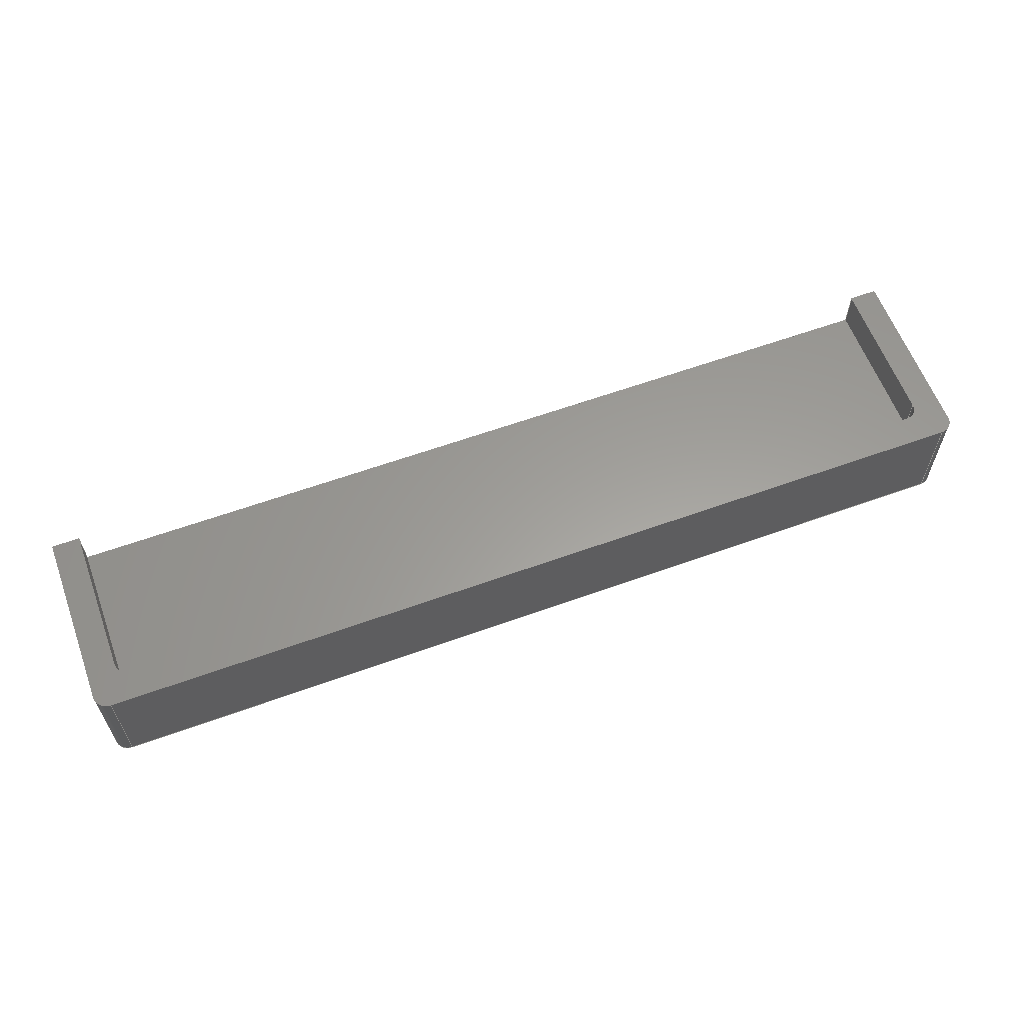
<metadata>
{"format":"step","ext":"step","renderer":"f3d","projection":"perspective","resolution":1024,"background":"white","views":[{"elev":60.6,"azim":-20.3,"up":"+Z"}]}
</metadata>
<code>
ISO-10303-21;
DATA;
#1=MECHANICAL_DESIGN_GEOMETRIC_PRESENTATION_REPRESENTATION('',(#4),#446);
#2=SHAPE_REPRESENTATION_RELATIONSHIP('SRR','None',#453,#3);
#3=ADVANCED_BREP_SHAPE_REPRESENTATION('',(#5),#445);
#4=STYLED_ITEM('',(#462),#5);
#5=MANIFOLD_SOLID_BREP('Body1',#258);
#6=PLANE('',#275);
#7=PLANE('',#279);
#8=PLANE('',#283);
#9=PLANE('',#284);
#10=PLANE('',#288);
#11=PLANE('',#289);
#12=PLANE('',#290);
#13=PLANE('',#291);
#14=PLANE('',#292);
#15=PLANE('',#293);
#16=FACE_OUTER_BOUND('',#30,.T.);
#17=FACE_OUTER_BOUND('',#31,.T.);
#18=FACE_OUTER_BOUND('',#32,.T.);
#19=FACE_OUTER_BOUND('',#33,.T.);
#20=FACE_OUTER_BOUND('',#34,.T.);
#21=FACE_OUTER_BOUND('',#35,.T.);
#22=FACE_OUTER_BOUND('',#36,.T.);
#23=FACE_OUTER_BOUND('',#37,.T.);
#24=FACE_OUTER_BOUND('',#38,.T.);
#25=FACE_OUTER_BOUND('',#39,.T.);
#26=FACE_OUTER_BOUND('',#40,.T.);
#27=FACE_OUTER_BOUND('',#41,.T.);
#28=FACE_OUTER_BOUND('',#42,.T.);
#29=FACE_OUTER_BOUND('',#43,.T.);
#30=EDGE_LOOP('',(#168,#169,#170,#171));
#31=EDGE_LOOP('',(#172,#173,#174,#175));
#32=EDGE_LOOP('',(#176,#177,#178,#179));
#33=EDGE_LOOP('',(#180,#181,#182,#183));
#34=EDGE_LOOP('',(#184,#185,#186,#187));
#35=EDGE_LOOP('',(#188,#189,#190,#191));
#36=EDGE_LOOP('',(#192,#193,#194,#195,#196,#197));
#37=EDGE_LOOP('',(#198,#199,#200,#201));
#38=EDGE_LOOP('',(#202,#203,#204,#205));
#39=EDGE_LOOP('',(#206,#207,#208,#209));
#40=EDGE_LOOP('',(#210,#211,#212,#213));
#41=EDGE_LOOP('',(#214,#215,#216,#217,#218,#219,#220,#221,#222,#223,#224,
#225));
#42=EDGE_LOOP('',(#226,#227,#228,#229,#230,#231,#232,#233));
#43=EDGE_LOOP('',(#234,#235,#236,#237,#238,#239));
#44=LINE('',#374,#72);
#45=LINE('',#377,#73);
#46=LINE('',#380,#74);
#47=LINE('',#382,#75);
#48=LINE('',#383,#76);
#49=LINE('',#389,#77);
#50=LINE('',#392,#78);
#51=LINE('',#394,#79);
#52=LINE('',#395,#80);
#53=LINE('',#401,#81);
#54=LINE('',#404,#82);
#55=LINE('',#407,#83);
#56=LINE('',#409,#84);
#57=LINE('',#410,#85);
#58=LINE('',#413,#86);
#59=LINE('',#415,#87);
#60=LINE('',#417,#88);
#61=LINE('',#422,#89);
#62=LINE('',#425,#90);
#63=LINE('',#426,#91);
#64=LINE('',#429,#92);
#65=LINE('',#430,#93);
#66=LINE('',#433,#94);
#67=LINE('',#435,#95);
#68=LINE('',#436,#96);
#69=LINE('',#438,#97);
#70=LINE('',#439,#98);
#71=LINE('',#441,#99);
#72=VECTOR('',#300,10);
#73=VECTOR('',#303,10);
#74=VECTOR('',#306,10);
#75=VECTOR('',#307,10);
#76=VECTOR('',#308,10);
#77=VECTOR('',#313,10);
#78=VECTOR('',#316,10);
#79=VECTOR('',#319,10);
#80=VECTOR('',#320,10);
#81=VECTOR('',#325,10);
#82=VECTOR('',#328,10);
#83=VECTOR('',#331,10);
#84=VECTOR('',#332,10);
#85=VECTOR('',#333,10);
#86=VECTOR('',#336,10);
#87=VECTOR('',#337,10);
#88=VECTOR('',#338,10);
#89=VECTOR('',#345,10);
#90=VECTOR('',#348,10);
#91=VECTOR('',#349,10);
#92=VECTOR('',#352,10);
#93=VECTOR('',#353,10);
#94=VECTOR('',#356,10);
#95=VECTOR('',#357,10);
#96=VECTOR('',#358,10);
#97=VECTOR('',#361,10);
#98=VECTOR('',#362,10);
#99=VECTOR('',#365,10);
#100=CIRCLE('',#273,0.5);
#101=CIRCLE('',#274,0.5);
#102=CIRCLE('',#277,0.5);
#103=CIRCLE('',#278,0.5);
#104=CIRCLE('',#281,0.5);
#105=CIRCLE('',#282,0.5);
#106=CIRCLE('',#285,0.5);
#107=CIRCLE('',#287,0.5);
#108=VERTEX_POINT('',#370);
#109=VERTEX_POINT('',#371);
#110=VERTEX_POINT('',#373);
#111=VERTEX_POINT('',#375);
#112=VERTEX_POINT('',#379);
#113=VERTEX_POINT('',#381);
#114=VERTEX_POINT('',#385);
#115=VERTEX_POINT('',#386);
#116=VERTEX_POINT('',#388);
#117=VERTEX_POINT('',#390);
#118=VERTEX_POINT('',#397);
#119=VERTEX_POINT('',#398);
#120=VERTEX_POINT('',#400);
#121=VERTEX_POINT('',#402);
#122=VERTEX_POINT('',#406);
#123=VERTEX_POINT('',#408);
#124=VERTEX_POINT('',#412);
#125=VERTEX_POINT('',#414);
#126=VERTEX_POINT('',#416);
#127=VERTEX_POINT('',#420);
#128=VERTEX_POINT('',#424);
#129=VERTEX_POINT('',#428);
#130=VERTEX_POINT('',#432);
#131=VERTEX_POINT('',#434);
#132=EDGE_CURVE('',#108,#109,#100,.T.);
#133=EDGE_CURVE('',#108,#110,#44,.T.);
#134=EDGE_CURVE('',#110,#111,#101,.T.);
#135=EDGE_CURVE('',#111,#109,#45,.T.);
#136=EDGE_CURVE('',#112,#111,#46,.T.);
#137=EDGE_CURVE('',#113,#112,#47,.T.);
#138=EDGE_CURVE('',#109,#113,#48,.T.);
#139=EDGE_CURVE('',#114,#115,#102,.T.);
#140=EDGE_CURVE('',#114,#116,#49,.T.);
#141=EDGE_CURVE('',#116,#117,#103,.T.);
#142=EDGE_CURVE('',#117,#115,#50,.T.);
#143=EDGE_CURVE('',#115,#108,#51,.T.);
#144=EDGE_CURVE('',#110,#117,#52,.T.);
#145=EDGE_CURVE('',#118,#119,#104,.T.);
#146=EDGE_CURVE('',#119,#120,#53,.T.);
#147=EDGE_CURVE('',#120,#121,#105,.T.);
#148=EDGE_CURVE('',#121,#118,#54,.T.);
#149=EDGE_CURVE('',#122,#121,#55,.T.);
#150=EDGE_CURVE('',#123,#122,#56,.T.);
#151=EDGE_CURVE('',#118,#123,#57,.T.);
#152=EDGE_CURVE('',#120,#124,#58,.T.);
#153=EDGE_CURVE('',#124,#125,#59,.T.);
#154=EDGE_CURVE('',#125,#126,#60,.T.);
#155=EDGE_CURVE('',#122,#126,#106,.T.);
#156=EDGE_CURVE('',#127,#123,#107,.T.);
#157=EDGE_CURVE('',#126,#127,#61,.T.);
#158=EDGE_CURVE('',#125,#128,#62,.T.);
#159=EDGE_CURVE('',#127,#128,#63,.T.);
#160=EDGE_CURVE('',#129,#119,#64,.T.);
#161=EDGE_CURVE('',#124,#129,#65,.T.);
#162=EDGE_CURVE('',#130,#114,#66,.T.);
#163=EDGE_CURVE('',#130,#131,#67,.T.);
#164=EDGE_CURVE('',#116,#131,#68,.T.);
#165=EDGE_CURVE('',#128,#112,#69,.T.);
#166=EDGE_CURVE('',#131,#129,#70,.T.);
#167=EDGE_CURVE('',#113,#130,#71,.T.);
#168=ORIENTED_EDGE('',*,*,#132,.F.);
#169=ORIENTED_EDGE('',*,*,#133,.T.);
#170=ORIENTED_EDGE('',*,*,#134,.T.);
#171=ORIENTED_EDGE('',*,*,#135,.T.);
#172=ORIENTED_EDGE('',*,*,#135,.F.);
#173=ORIENTED_EDGE('',*,*,#136,.F.);
#174=ORIENTED_EDGE('',*,*,#137,.F.);
#175=ORIENTED_EDGE('',*,*,#138,.F.);
#176=ORIENTED_EDGE('',*,*,#139,.F.);
#177=ORIENTED_EDGE('',*,*,#140,.T.);
#178=ORIENTED_EDGE('',*,*,#141,.T.);
#179=ORIENTED_EDGE('',*,*,#142,.T.);
#180=ORIENTED_EDGE('',*,*,#133,.F.);
#181=ORIENTED_EDGE('',*,*,#143,.F.);
#182=ORIENTED_EDGE('',*,*,#142,.F.);
#183=ORIENTED_EDGE('',*,*,#144,.F.);
#184=ORIENTED_EDGE('',*,*,#145,.T.);
#185=ORIENTED_EDGE('',*,*,#146,.T.);
#186=ORIENTED_EDGE('',*,*,#147,.T.);
#187=ORIENTED_EDGE('',*,*,#148,.T.);
#188=ORIENTED_EDGE('',*,*,#148,.F.);
#189=ORIENTED_EDGE('',*,*,#149,.F.);
#190=ORIENTED_EDGE('',*,*,#150,.F.);
#191=ORIENTED_EDGE('',*,*,#151,.F.);
#192=ORIENTED_EDGE('',*,*,#147,.F.);
#193=ORIENTED_EDGE('',*,*,#152,.T.);
#194=ORIENTED_EDGE('',*,*,#153,.T.);
#195=ORIENTED_EDGE('',*,*,#154,.T.);
#196=ORIENTED_EDGE('',*,*,#155,.F.);
#197=ORIENTED_EDGE('',*,*,#149,.T.);
#198=ORIENTED_EDGE('',*,*,#156,.T.);
#199=ORIENTED_EDGE('',*,*,#150,.T.);
#200=ORIENTED_EDGE('',*,*,#155,.T.);
#201=ORIENTED_EDGE('',*,*,#157,.T.);
#202=ORIENTED_EDGE('',*,*,#157,.F.);
#203=ORIENTED_EDGE('',*,*,#154,.F.);
#204=ORIENTED_EDGE('',*,*,#158,.T.);
#205=ORIENTED_EDGE('',*,*,#159,.F.);
#206=ORIENTED_EDGE('',*,*,#146,.F.);
#207=ORIENTED_EDGE('',*,*,#160,.F.);
#208=ORIENTED_EDGE('',*,*,#161,.F.);
#209=ORIENTED_EDGE('',*,*,#152,.F.);
#210=ORIENTED_EDGE('',*,*,#140,.F.);
#211=ORIENTED_EDGE('',*,*,#162,.F.);
#212=ORIENTED_EDGE('',*,*,#163,.T.);
#213=ORIENTED_EDGE('',*,*,#164,.F.);
#214=ORIENTED_EDGE('',*,*,#145,.F.);
#215=ORIENTED_EDGE('',*,*,#151,.T.);
#216=ORIENTED_EDGE('',*,*,#156,.F.);
#217=ORIENTED_EDGE('',*,*,#159,.T.);
#218=ORIENTED_EDGE('',*,*,#165,.T.);
#219=ORIENTED_EDGE('',*,*,#136,.T.);
#220=ORIENTED_EDGE('',*,*,#134,.F.);
#221=ORIENTED_EDGE('',*,*,#144,.T.);
#222=ORIENTED_EDGE('',*,*,#141,.F.);
#223=ORIENTED_EDGE('',*,*,#164,.T.);
#224=ORIENTED_EDGE('',*,*,#166,.T.);
#225=ORIENTED_EDGE('',*,*,#160,.T.);
#226=ORIENTED_EDGE('',*,*,#153,.F.);
#227=ORIENTED_EDGE('',*,*,#161,.T.);
#228=ORIENTED_EDGE('',*,*,#166,.F.);
#229=ORIENTED_EDGE('',*,*,#163,.F.);
#230=ORIENTED_EDGE('',*,*,#167,.F.);
#231=ORIENTED_EDGE('',*,*,#137,.T.);
#232=ORIENTED_EDGE('',*,*,#165,.F.);
#233=ORIENTED_EDGE('',*,*,#158,.F.);
#234=ORIENTED_EDGE('',*,*,#132,.T.);
#235=ORIENTED_EDGE('',*,*,#138,.T.);
#236=ORIENTED_EDGE('',*,*,#167,.T.);
#237=ORIENTED_EDGE('',*,*,#162,.T.);
#238=ORIENTED_EDGE('',*,*,#139,.T.);
#239=ORIENTED_EDGE('',*,*,#143,.T.);
#240=CYLINDRICAL_SURFACE('',#272,0.5);
#241=CYLINDRICAL_SURFACE('',#276,0.5);
#242=CYLINDRICAL_SURFACE('',#280,0.5);
#243=CYLINDRICAL_SURFACE('',#286,0.5);
#244=ADVANCED_FACE('',(#16),#240,.F.);
#245=ADVANCED_FACE('',(#17),#6,.T.);
#246=ADVANCED_FACE('',(#18),#241,.F.);
#247=ADVANCED_FACE('',(#19),#7,.T.);
#248=ADVANCED_FACE('',(#20),#242,.T.);
#249=ADVANCED_FACE('',(#21),#8,.T.);
#250=ADVANCED_FACE('',(#22),#9,.F.);
#251=ADVANCED_FACE('',(#23),#243,.T.);
#252=ADVANCED_FACE('',(#24),#10,.T.);
#253=ADVANCED_FACE('',(#25),#11,.T.);
#254=ADVANCED_FACE('',(#26),#12,.T.);
#255=ADVANCED_FACE('',(#27),#13,.T.);
#256=ADVANCED_FACE('',(#28),#14,.T.);
#257=ADVANCED_FACE('',(#29),#15,.T.);
#258=CLOSED_SHELL('',(#244,#245,#246,#247,#248,#249,#250,#251,#252,#253,
#254,#255,#256,#257));
#259=DERIVED_UNIT_ELEMENT(#261,1);
#260=DERIVED_UNIT_ELEMENT(#448,-3);
#261=(
MASS_UNIT()
NAMED_UNIT(*)
SI_UNIT(.KILO.,.GRAM.)
);
#262=DERIVED_UNIT((#259,#260));
#263=MEASURE_REPRESENTATION_ITEM('density measure',
POSITIVE_RATIO_MEASURE(952),#262);
#264=PROPERTY_DEFINITION_REPRESENTATION(#269,#266);
#265=PROPERTY_DEFINITION_REPRESENTATION(#270,#267);
#266=REPRESENTATION('material name',(#268),#445);
#267=REPRESENTATION('density',(#263),#445);
#268=DESCRIPTIVE_REPRESENTATION_ITEM('Plastic, Opaque Black',
'Plastic, Opaque Black');
#269=PROPERTY_DEFINITION('material property','material name',#455);
#270=PROPERTY_DEFINITION('material property','density of part',#455);
#271=AXIS2_PLACEMENT_3D('',#368,#294,#295);
#272=AXIS2_PLACEMENT_3D('',#369,#296,#297);
#273=AXIS2_PLACEMENT_3D('',#372,#298,#299);
#274=AXIS2_PLACEMENT_3D('',#376,#301,#302);
#275=AXIS2_PLACEMENT_3D('',#378,#304,#305);
#276=AXIS2_PLACEMENT_3D('',#384,#309,#310);
#277=AXIS2_PLACEMENT_3D('',#387,#311,#312);
#278=AXIS2_PLACEMENT_3D('',#391,#314,#315);
#279=AXIS2_PLACEMENT_3D('',#393,#317,#318);
#280=AXIS2_PLACEMENT_3D('',#396,#321,#322);
#281=AXIS2_PLACEMENT_3D('',#399,#323,#324);
#282=AXIS2_PLACEMENT_3D('',#403,#326,#327);
#283=AXIS2_PLACEMENT_3D('',#405,#329,#330);
#284=AXIS2_PLACEMENT_3D('',#411,#334,#335);
#285=AXIS2_PLACEMENT_3D('',#418,#339,#340);
#286=AXIS2_PLACEMENT_3D('',#419,#341,#342);
#287=AXIS2_PLACEMENT_3D('',#421,#343,#344);
#288=AXIS2_PLACEMENT_3D('',#423,#346,#347);
#289=AXIS2_PLACEMENT_3D('',#427,#350,#351);
#290=AXIS2_PLACEMENT_3D('',#431,#354,#355);
#291=AXIS2_PLACEMENT_3D('',#437,#359,#360);
#292=AXIS2_PLACEMENT_3D('',#440,#363,#364);
#293=AXIS2_PLACEMENT_3D('',#442,#366,#367);
#294=DIRECTION('axis',(0,0,1));
#295=DIRECTION('refdir',(1,0,0));
#296=DIRECTION('center_axis',(0,0,1));
#297=DIRECTION('ref_axis',(0.7071,-0.7071,0));
#298=DIRECTION('center_axis',(0,0,1));
#299=DIRECTION('ref_axis',(0.7071,-0.7071,0));
#300=DIRECTION('',(0,0,1));
#301=DIRECTION('center_axis',(0,0,1));
#302=DIRECTION('ref_axis',(0.7071,-0.7071,0));
#303=DIRECTION('',(0,0,-1));
#304=DIRECTION('center_axis',(-1,0,0));
#305=DIRECTION('ref_axis',(0,-1,0));
#306=DIRECTION('',(0,-1,0));
#307=DIRECTION('',(0,0,1));
#308=DIRECTION('',(0,1,0));
#309=DIRECTION('center_axis',(0,0,1));
#310=DIRECTION('ref_axis',(-0.7071,-0.7071,0));
#311=DIRECTION('center_axis',(0,0,1));
#312=DIRECTION('ref_axis',(-0.7071,-0.7071,0));
#313=DIRECTION('',(0,0,1));
#314=DIRECTION('center_axis',(0,0,1));
#315=DIRECTION('ref_axis',(-0.7071,-0.7071,0));
#316=DIRECTION('',(0,0,-1));
#317=DIRECTION('center_axis',(0,1,0));
#318=DIRECTION('ref_axis',(-1,0,0));
#319=DIRECTION('',(1,0,0));
#320=DIRECTION('',(-1,0,0));
#321=DIRECTION('center_axis',(0,0,1));
#322=DIRECTION('ref_axis',(-0.7071,-0.7071,0));
#323=DIRECTION('center_axis',(0,0,-1));
#324=DIRECTION('ref_axis',(-0.7071,-0.7071,0));
#325=DIRECTION('',(0,0,-1));
#326=DIRECTION('center_axis',(0,0,1));
#327=DIRECTION('ref_axis',(-0.7071,-0.7071,0));
#328=DIRECTION('',(0,0,1));
#329=DIRECTION('center_axis',(0,-1,0));
#330=DIRECTION('ref_axis',(1,0,0));
#331=DIRECTION('',(-1,0,0));
#332=DIRECTION('',(0,0,-1));
#333=DIRECTION('',(1,0,0));
#334=DIRECTION('center_axis',(0,0,1));
#335=DIRECTION('ref_axis',(1,0,0));
#336=DIRECTION('',(0,1,0));
#337=DIRECTION('',(1,0,0));
#338=DIRECTION('',(0,-1,0));
#339=DIRECTION('center_axis',(0,0,1));
#340=DIRECTION('ref_axis',(0.7071,-0.7071,0));
#341=DIRECTION('center_axis',(0,0,1));
#342=DIRECTION('ref_axis',(0.7071,-0.7071,0));
#343=DIRECTION('center_axis',(0,0,-1));
#344=DIRECTION('ref_axis',(0.7071,-0.7071,0));
#345=DIRECTION('',(0,0,1));
#346=DIRECTION('center_axis',(1,0,0));
#347=DIRECTION('ref_axis',(0,1,0));
#348=DIRECTION('',(0,0,1));
#349=DIRECTION('',(0,1,0));
#350=DIRECTION('center_axis',(-1,0,0));
#351=DIRECTION('ref_axis',(0,-1,0));
#352=DIRECTION('',(0,-1,0));
#353=DIRECTION('',(0,0,1));
#354=DIRECTION('center_axis',(1,0,0));
#355=DIRECTION('ref_axis',(0,1,0));
#356=DIRECTION('',(0,-1,0));
#357=DIRECTION('',(0,0,1));
#358=DIRECTION('',(0,1,0));
#359=DIRECTION('center_axis',(0,0,1));
#360=DIRECTION('ref_axis',(1,0,0));
#361=DIRECTION('',(-1,0,0));
#362=DIRECTION('',(-1,0,0));
#363=DIRECTION('center_axis',(0,1,0));
#364=DIRECTION('ref_axis',(-1,0,0));
#365=DIRECTION('',(-1,0,0));
#366=DIRECTION('center_axis',(0,0,1));
#367=DIRECTION('ref_axis',(1,0,0));
#368=CARTESIAN_POINT('',(0,0,0));
#369=CARTESIAN_POINT('Origin',(15.55,-5.5,0));
#370=CARTESIAN_POINT('',(15.55,-6,2.5));
#371=CARTESIAN_POINT('',(16.05,-5.5,2.5));
#372=CARTESIAN_POINT('Origin',(15.55,-5.5,2.5));
#373=CARTESIAN_POINT('',(15.55,-6,4));
#374=CARTESIAN_POINT('',(15.55,-6,0));
#375=CARTESIAN_POINT('',(16.05,-5.5,4));
#376=CARTESIAN_POINT('Origin',(15.55,-5.5,4));
#377=CARTESIAN_POINT('',(16.05,-5.5,0));
#378=CARTESIAN_POINT('Origin',(16.05,0,0));
#379=CARTESIAN_POINT('',(16.05,0,4));
#380=CARTESIAN_POINT('',(16.05,0,4));
#381=CARTESIAN_POINT('',(16.05,0,2.5));
#382=CARTESIAN_POINT('',(16.05,0,0));
#383=CARTESIAN_POINT('',(16.05,0,2.5));
#384=CARTESIAN_POINT('Origin',(-15.55,-5.5,0));
#385=CARTESIAN_POINT('',(-16.05,-5.5,2.5));
#386=CARTESIAN_POINT('',(-15.55,-6,2.5));
#387=CARTESIAN_POINT('Origin',(-15.55,-5.5,2.5));
#388=CARTESIAN_POINT('',(-16.05,-5.5,4));
#389=CARTESIAN_POINT('',(-16.05,-5.5,0));
#390=CARTESIAN_POINT('',(-15.55,-6,4));
#391=CARTESIAN_POINT('Origin',(-15.55,-5.5,4));
#392=CARTESIAN_POINT('',(-15.55,-6,0));
#393=CARTESIAN_POINT('Origin',(16.05,-6,0));
#394=CARTESIAN_POINT('',(16.05,-6,2.5));
#395=CARTESIAN_POINT('',(16.05,-6,4));
#396=CARTESIAN_POINT('Origin',(-16.55,-6.5,0));
#397=CARTESIAN_POINT('',(-16.55,-7,4));
#398=CARTESIAN_POINT('',(-17.05,-6.5,4));
#399=CARTESIAN_POINT('Origin',(-16.55,-6.5,4));
#400=CARTESIAN_POINT('',(-17.05,-6.5,0));
#401=CARTESIAN_POINT('',(-17.05,-6.5,0));
#402=CARTESIAN_POINT('',(-16.55,-7,0));
#403=CARTESIAN_POINT('Origin',(-16.55,-6.5,0));
#404=CARTESIAN_POINT('',(-16.55,-7,0));
#405=CARTESIAN_POINT('Origin',(-17.05,-7,0));
#406=CARTESIAN_POINT('',(16.55,-7,0));
#407=CARTESIAN_POINT('',(17.05,-7,0));
#408=CARTESIAN_POINT('',(16.55,-7,4));
#409=CARTESIAN_POINT('',(16.55,-7,0));
#410=CARTESIAN_POINT('',(17.05,-7,4));
#411=CARTESIAN_POINT('Origin',(2.22e-15,-3,0));
#412=CARTESIAN_POINT('',(-17.05,0,0));
#413=CARTESIAN_POINT('',(-17.05,-7,0));
#414=CARTESIAN_POINT('',(17.05,0,0));
#415=CARTESIAN_POINT('',(-17.05,0,0));
#416=CARTESIAN_POINT('',(17.05,-6.5,0));
#417=CARTESIAN_POINT('',(17.05,0,0));
#418=CARTESIAN_POINT('Origin',(16.55,-6.5,0));
#419=CARTESIAN_POINT('Origin',(16.55,-6.5,0));
#420=CARTESIAN_POINT('',(17.05,-6.5,4));
#421=CARTESIAN_POINT('Origin',(16.55,-6.5,4));
#422=CARTESIAN_POINT('',(17.05,-6.5,0));
#423=CARTESIAN_POINT('Origin',(17.05,-7,0));
#424=CARTESIAN_POINT('',(17.05,0,4));
#425=CARTESIAN_POINT('',(17.05,0,0));
#426=CARTESIAN_POINT('',(17.05,0,4));
#427=CARTESIAN_POINT('Origin',(-17.05,0,0));
#428=CARTESIAN_POINT('',(-17.05,0,4));
#429=CARTESIAN_POINT('',(-17.05,-7,4));
#430=CARTESIAN_POINT('',(-17.05,0,0));
#431=CARTESIAN_POINT('Origin',(-16.05,-6,0));
#432=CARTESIAN_POINT('',(-16.05,0,2.5));
#433=CARTESIAN_POINT('',(-16.05,-6,2.5));
#434=CARTESIAN_POINT('',(-16.05,0,4));
#435=CARTESIAN_POINT('',(-16.05,0,0));
#436=CARTESIAN_POINT('',(-16.05,-6,4));
#437=CARTESIAN_POINT('Origin',(0,-3.5,4));
#438=CARTESIAN_POINT('',(-17.05,0,4));
#439=CARTESIAN_POINT('',(-17.05,0,4));
#440=CARTESIAN_POINT('Origin',(16.05,0,0));
#441=CARTESIAN_POINT('',(-17.05,0,2.5));
#442=CARTESIAN_POINT('Origin',(2.22e-15,-3,2.5));
#443=UNCERTAINTY_MEASURE_WITH_UNIT(LENGTH_MEASURE(0.01),#447,
'DISTANCE_ACCURACY_VALUE',
'Maximum model space distance between geometric entities at asserted c
onnectivities');
#444=UNCERTAINTY_MEASURE_WITH_UNIT(LENGTH_MEASURE(0.01),#447,
'DISTANCE_ACCURACY_VALUE',
'Maximum model space distance between geometric entities at asserted c
onnectivities');
#445=(
GEOMETRIC_REPRESENTATION_CONTEXT(3)
GLOBAL_UNCERTAINTY_ASSIGNED_CONTEXT((#443))
GLOBAL_UNIT_ASSIGNED_CONTEXT((#447,#449,#450))
REPRESENTATION_CONTEXT('','3D')
);
#446=(
GEOMETRIC_REPRESENTATION_CONTEXT(3)
GLOBAL_UNCERTAINTY_ASSIGNED_CONTEXT((#444))
GLOBAL_UNIT_ASSIGNED_CONTEXT((#447,#449,#450))
REPRESENTATION_CONTEXT('','3D')
);
#447=(
LENGTH_UNIT()
NAMED_UNIT(*)
SI_UNIT(.MILLI.,.METRE.)
);
#448=(
LENGTH_UNIT()
NAMED_UNIT(*)
SI_UNIT($,.METRE.)
);
#449=(
NAMED_UNIT(*)
PLANE_ANGLE_UNIT()
SI_UNIT($,.RADIAN.)
);
#450=(
NAMED_UNIT(*)
SI_UNIT($,.STERADIAN.)
SOLID_ANGLE_UNIT()
);
#451=SHAPE_DEFINITION_REPRESENTATION(#452,#453);
#452=PRODUCT_DEFINITION_SHAPE('',$,#455);
#453=SHAPE_REPRESENTATION('',(#271),#445);
#454=PRODUCT_DEFINITION_CONTEXT('part definition',#459,'design');
#455=PRODUCT_DEFINITION('SPI display support','SPI display support v3',
#456,#454);
#456=PRODUCT_DEFINITION_FORMATION('',$,#461);
#457=PRODUCT_RELATED_PRODUCT_CATEGORY('SPI display support v3',
'SPI display support v3',(#461));
#458=APPLICATION_PROTOCOL_DEFINITION('international standard',
'automotive_design',2009,#459);
#459=APPLICATION_CONTEXT(
'Core Data for Automotive Mechanical Design Process');
#460=PRODUCT_CONTEXT('part definition',#459,'mechanical');
#461=PRODUCT('SPI display support','SPI display support v3',$,(#460));
#462=PRESENTATION_STYLE_ASSIGNMENT((#463));
#463=SURFACE_STYLE_USAGE(.BOTH.,#464);
#464=SURFACE_SIDE_STYLE('',(#465));
#465=SURFACE_STYLE_FILL_AREA(#466);
#466=FILL_AREA_STYLE('Plastic - Glossy (Black)',(#467));
#467=FILL_AREA_STYLE_COLOUR('Plastic - Glossy (Black)',#468);
#468=COLOUR_RGB('Plastic - Glossy (Black)',0.09804,0.09804,
0.09804);
ENDSEC;
END-ISO-10303-21;

</code>
